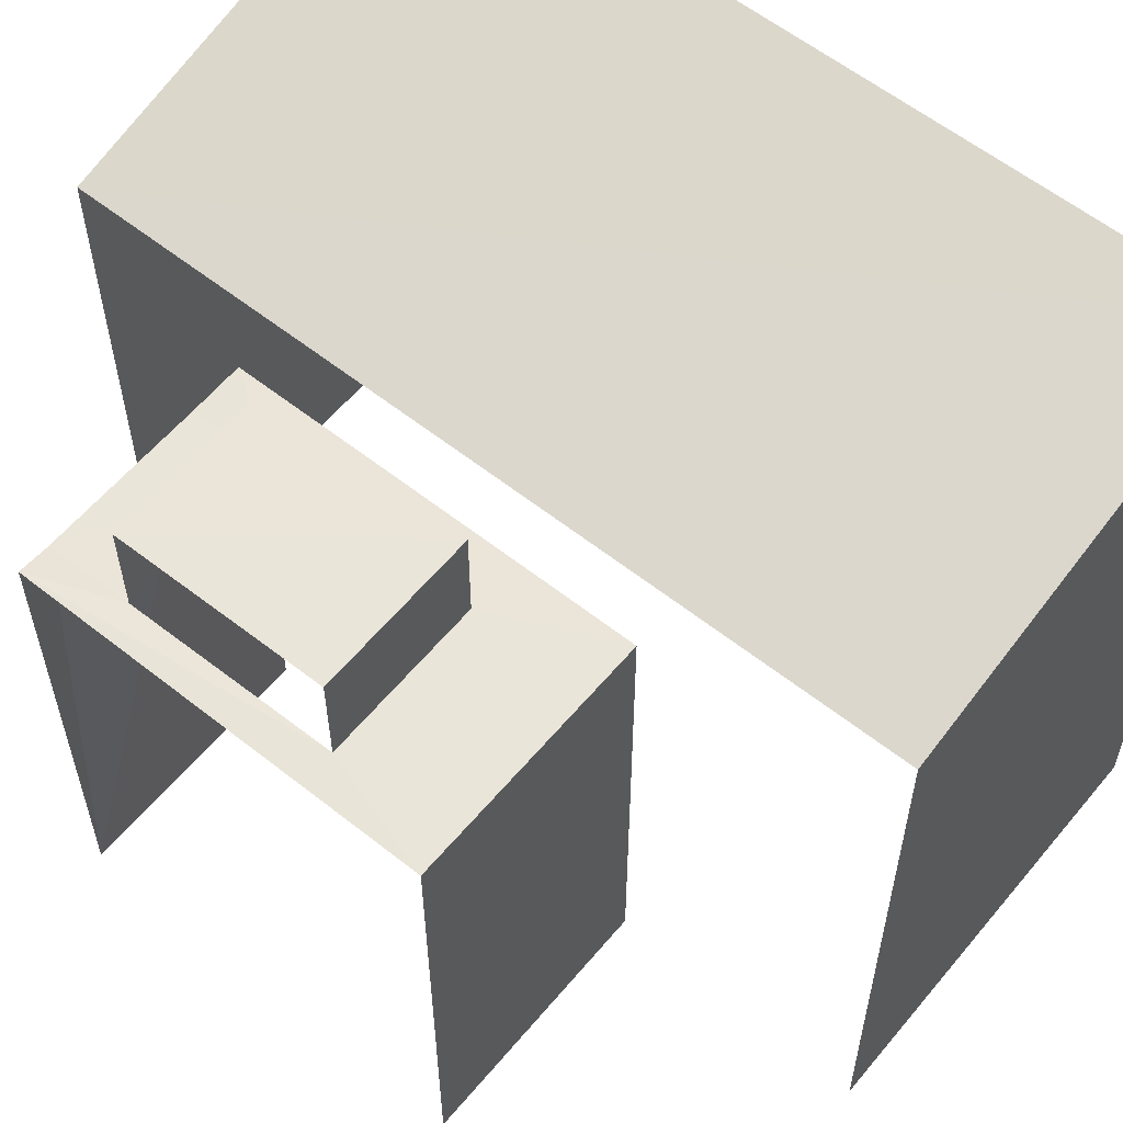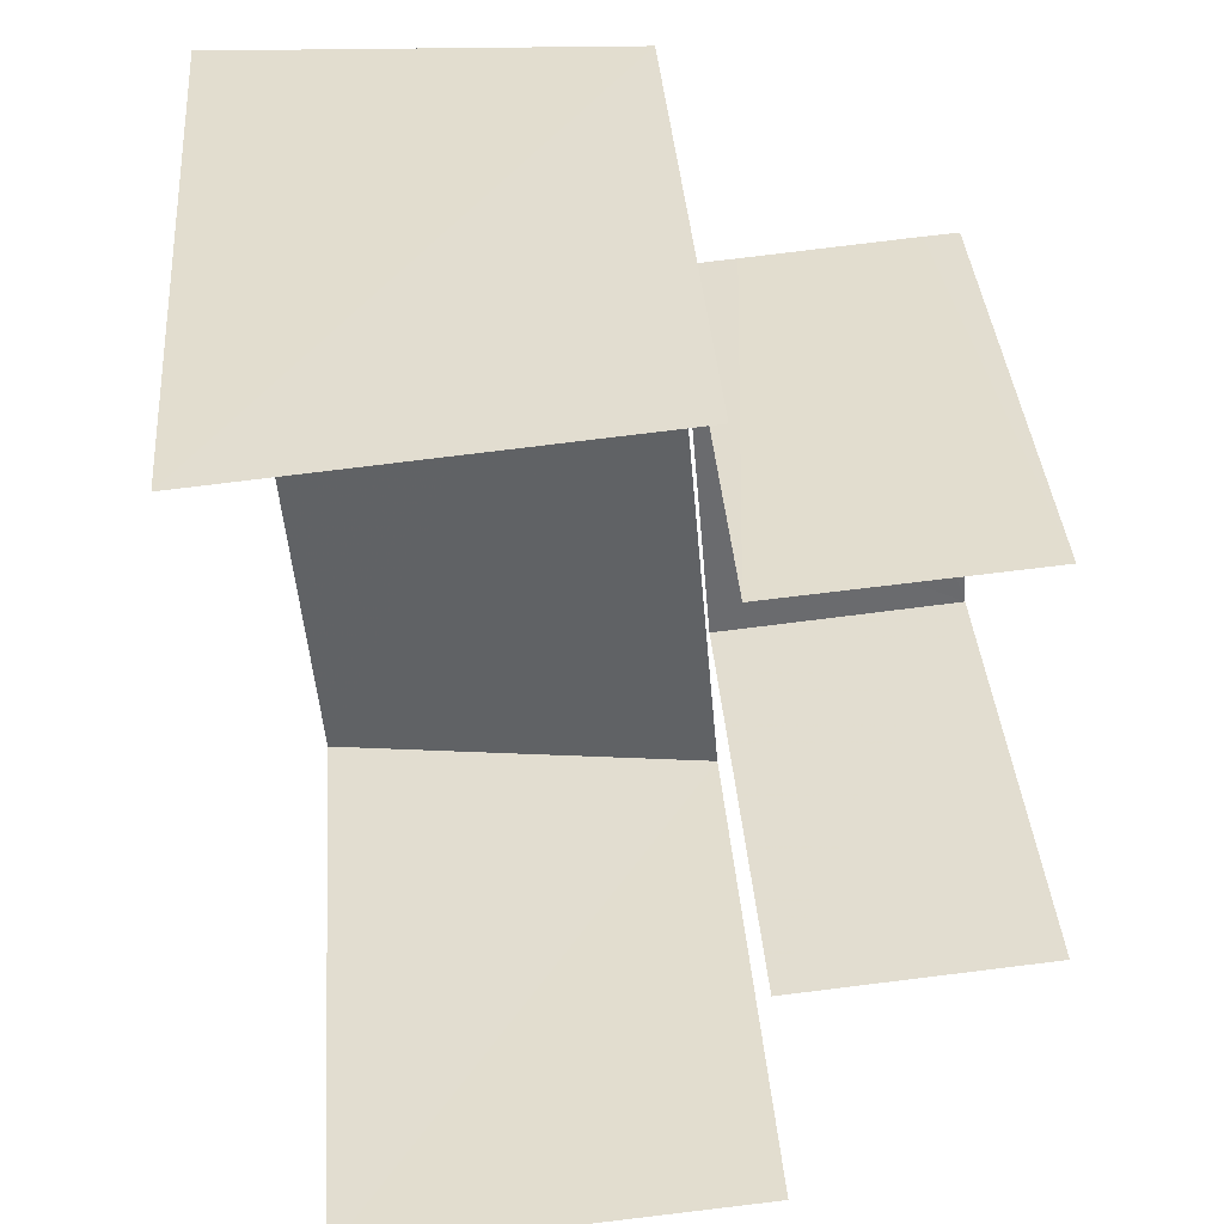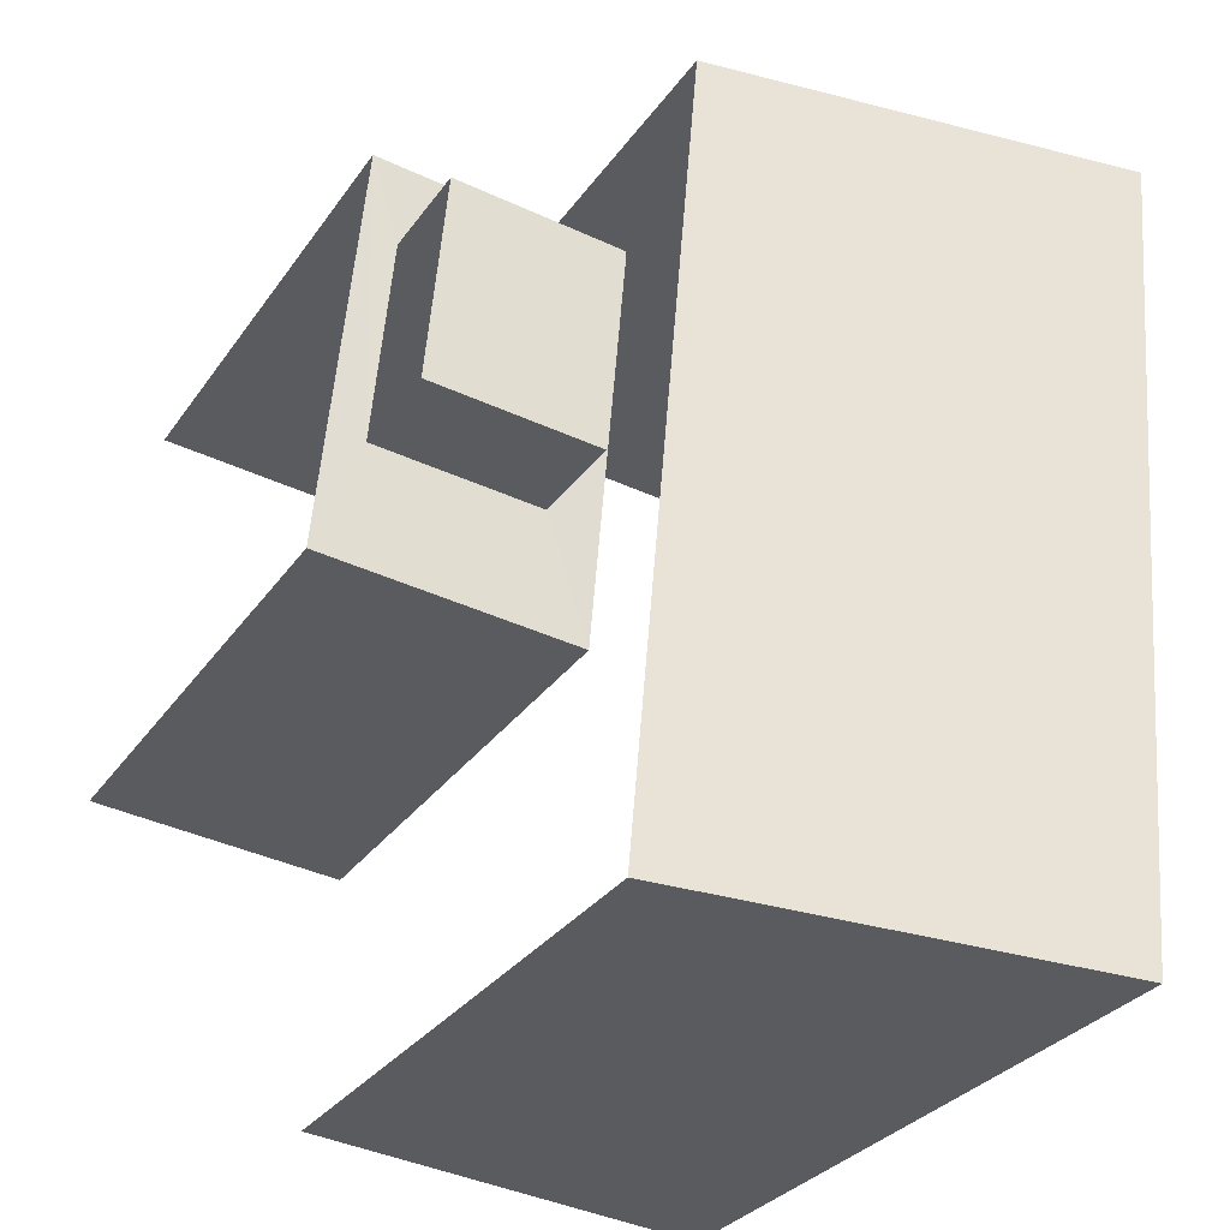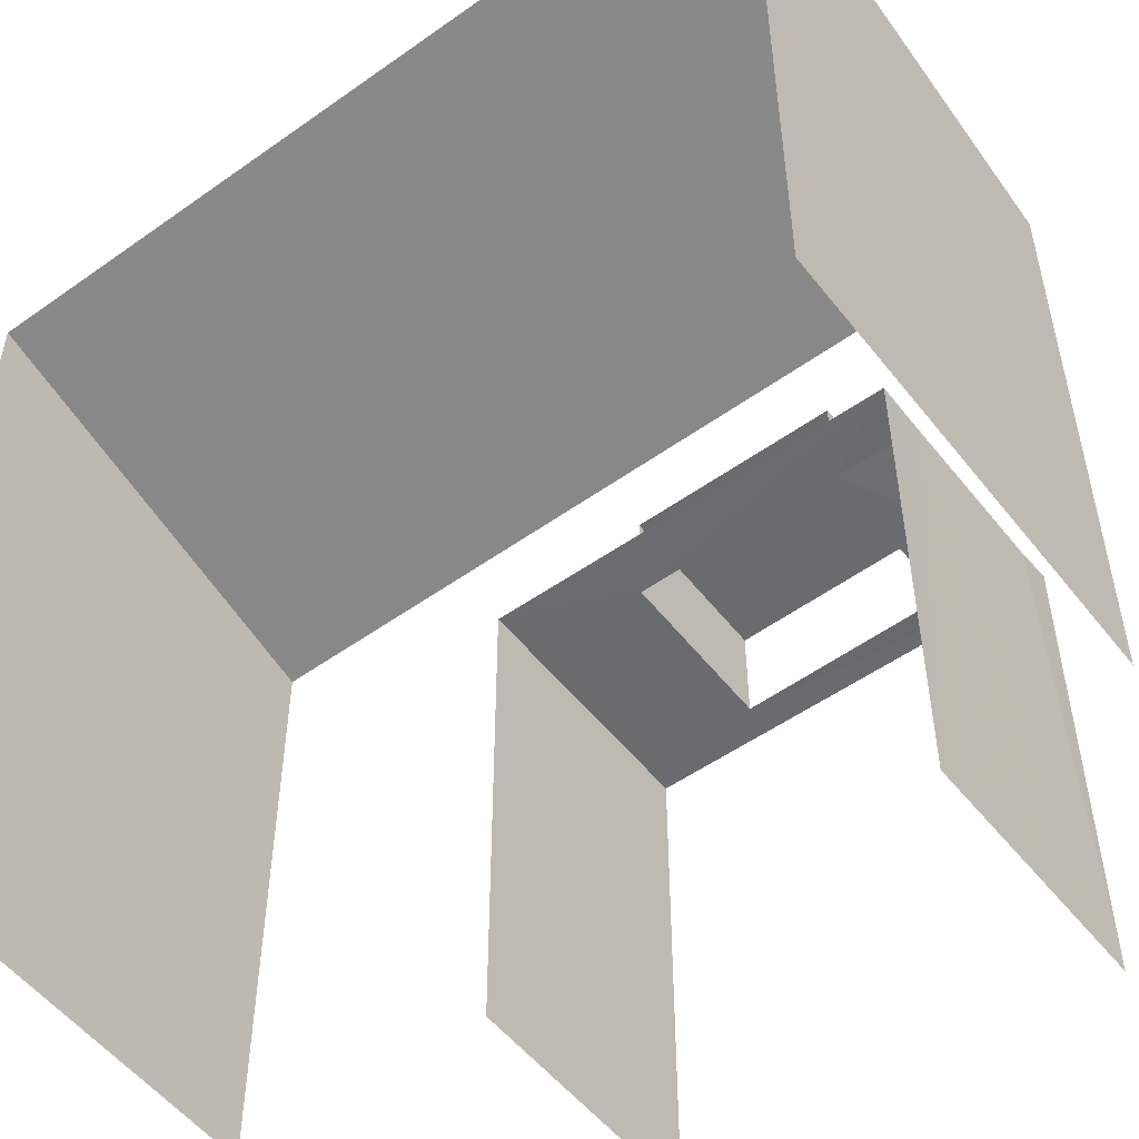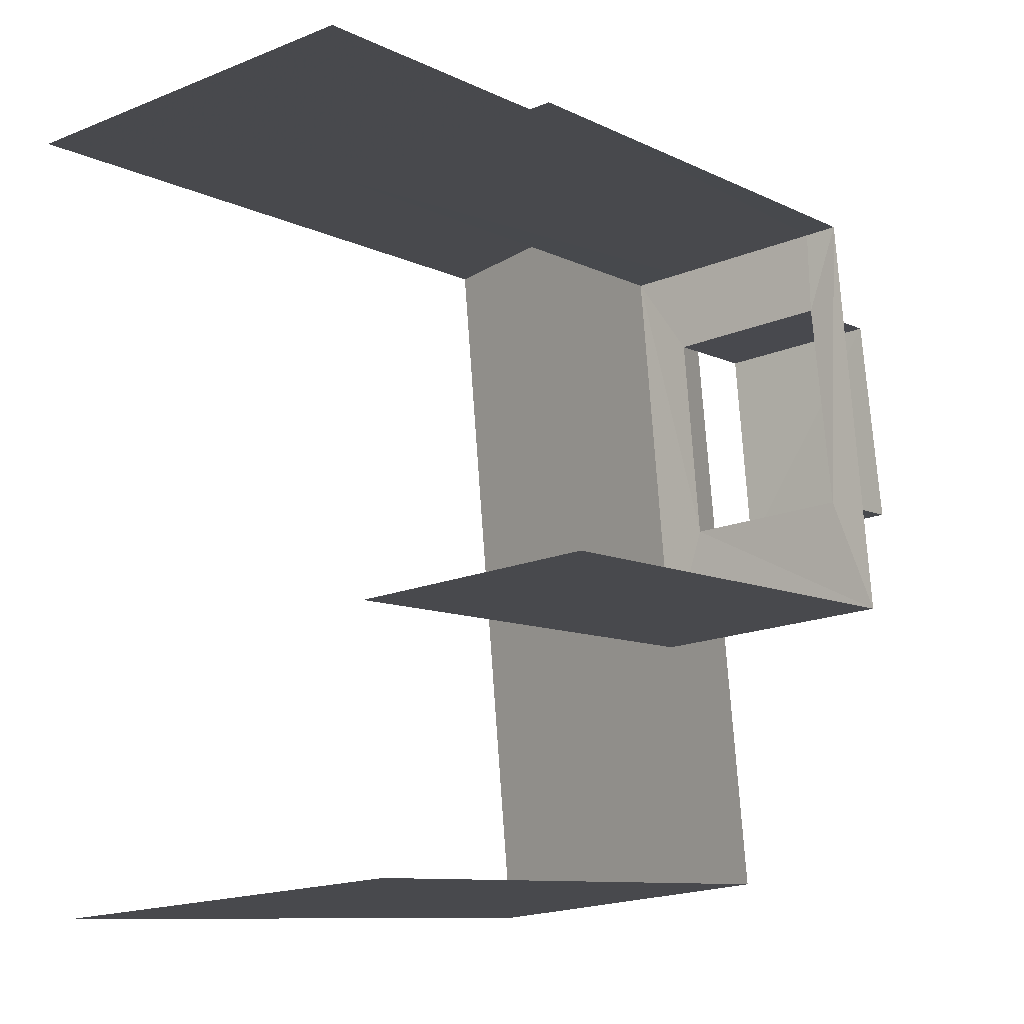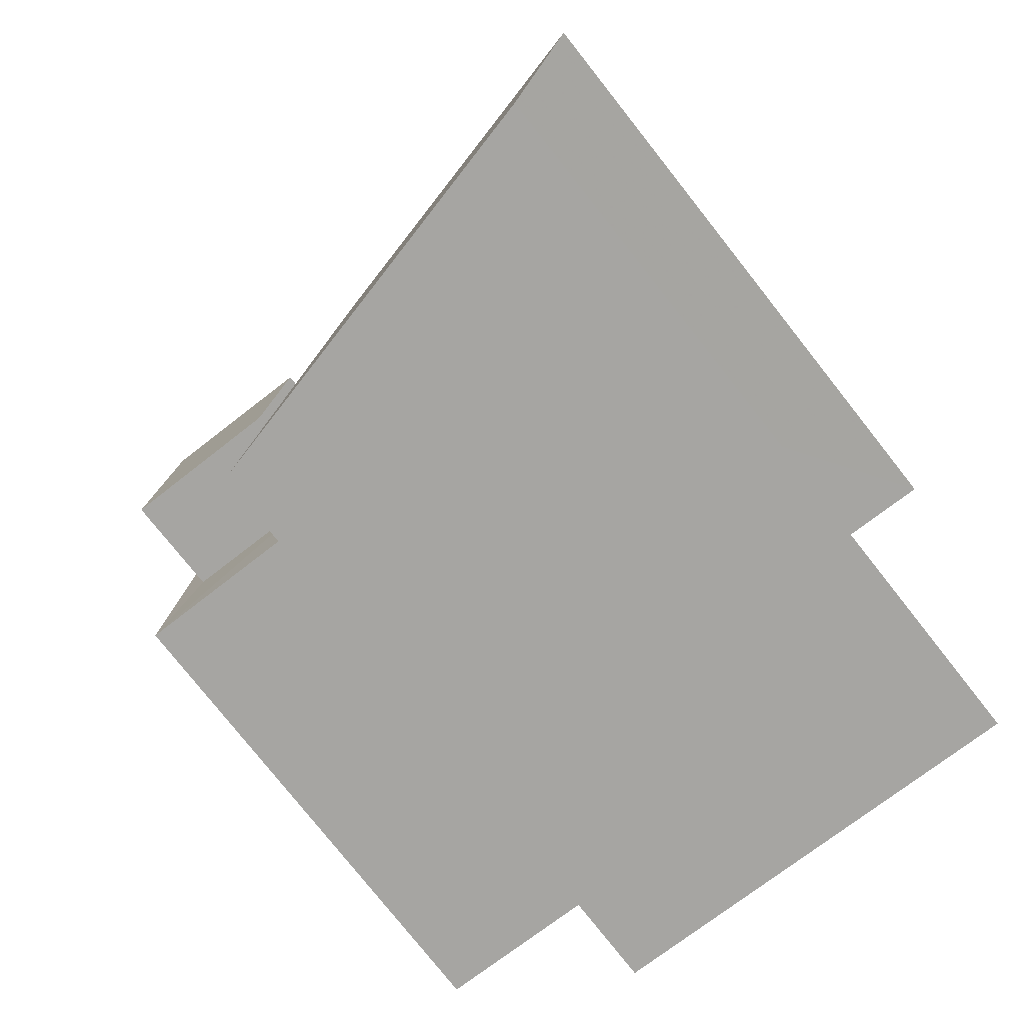
<metadata>
{"format":"obj","ext":"obj","renderer":"f3d","projection":"perspective","resolution":1024,"background":"white","views":[{"elev":58.4,"azim":-55.8,"up":"+Z"},{"elev":37.0,"azim":175.6,"up":"+Y"},{"elev":-30.6,"azim":-28.9,"up":"+Y"},{"elev":-53.4,"azim":122.1,"up":"+Z"},{"elev":-9.6,"azim":-141.8,"up":"+Y"},{"elev":-77.6,"azim":38.2,"up":"+Y"}]}
</metadata>
<code>
v -3.736e+05 -1.05e+05 22.04
v -3.736e+05 -1.05e+05 22.04
v -3.736e+05 -1.05e+05 22.04
v -3.736e+05 -1.05e+05 22.04
v -3.736e+05 -1.05e+05 22.04
v -3.736e+05 -1.05e+05 22.04
v -3.736e+05 -1.05e+05 22.04
v -3.736e+05 -1.05e+05 22.04
v -3.736e+05 -1.05e+05 28.93
v -3.736e+05 -1.05e+05 28.93
v -3.736e+05 -1.05e+05 30.07
v -3.736e+05 -1.05e+05 30.07
v -3.736e+05 -1.05e+05 27.72
v -3.736e+05 -1.05e+05 27.72
v -3.736e+05 -1.05e+05 27.72
v -3.736e+05 -1.05e+05 27.72
v -3.736e+05 -1.05e+05 27.72
v -3.736e+05 -1.05e+05 27.72
v -3.736e+05 -1.05e+05 27.72
v -3.736e+05 -1.05e+05 27.72
v -3.736e+05 -1.05e+05 27.72
v -3.736e+05 -1.05e+05 27.72
v -3.736e+05 -1.05e+05 28.88
v -3.736e+05 -1.05e+05 28.88
v -3.736e+05 -1.05e+05 28.88
v -3.736e+05 -1.05e+05 28.88
f 1 2 3
f 4 1 5
f 2 6 3
f 5 3 7
f 7 3 8
f 1 3 5
f 14 4 5
f 4 14 9
f 3 6 13
f 10 9 13
f 6 10 13
f 13 9 14
f 19 24 23
f 19 17 24
f 21 26 25
f 15 21 25
f 16 7 8
f 16 18 7
f 11 2 1
f 12 11 1
f 9 10 11
f 12 9 11
f 13 14 15
f 16 13 15
f 17 18 16
f 19 20 18
f 20 21 22
f 14 22 21
f 15 14 21
f 17 16 15
f 19 18 17
f 19 21 20
f 23 24 25
f 26 23 25
f 10 6 2
f 11 10 2
f 9 1 4
f 9 12 1
f 3 16 8
f 3 13 16
f 21 23 26
f 21 19 23
f 18 20 7
f 7 22 5
f 22 14 5
f 7 20 22
f 15 25 24
f 17 15 24

</code>
